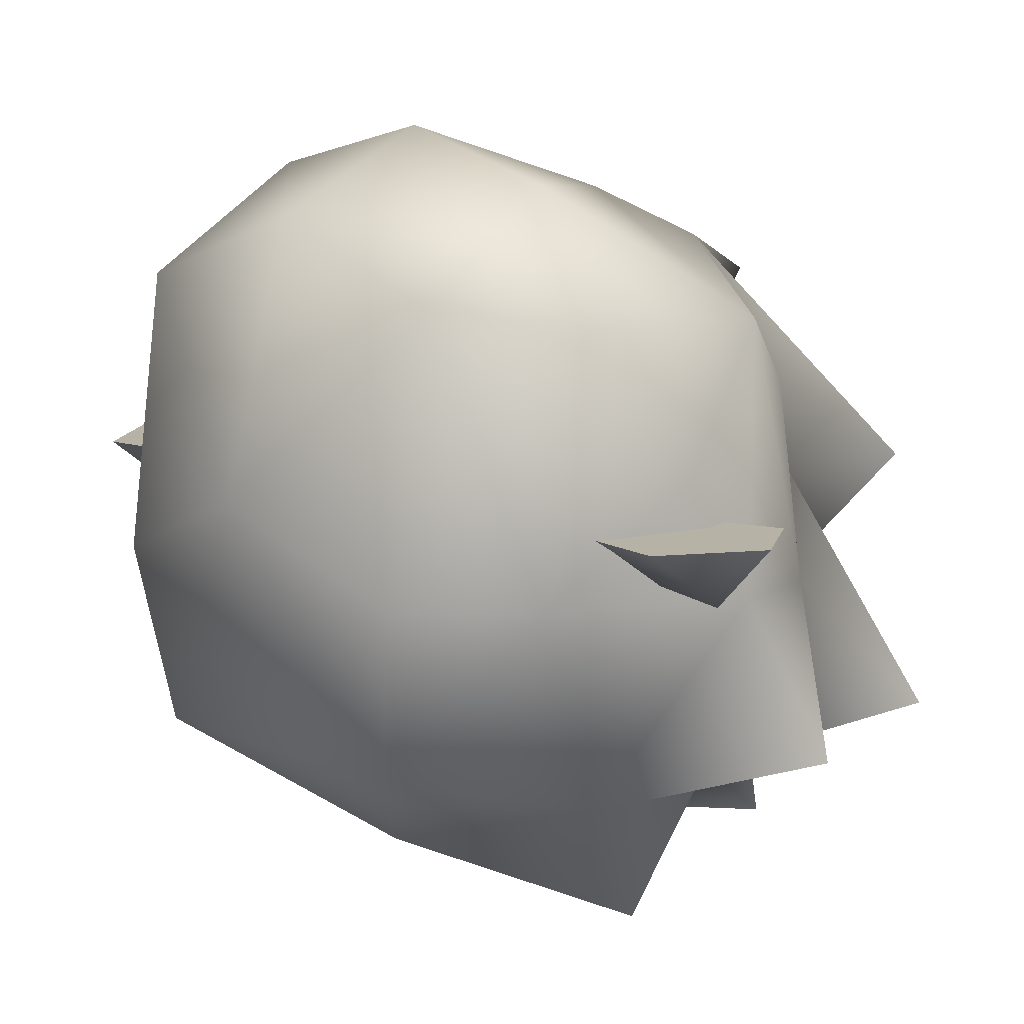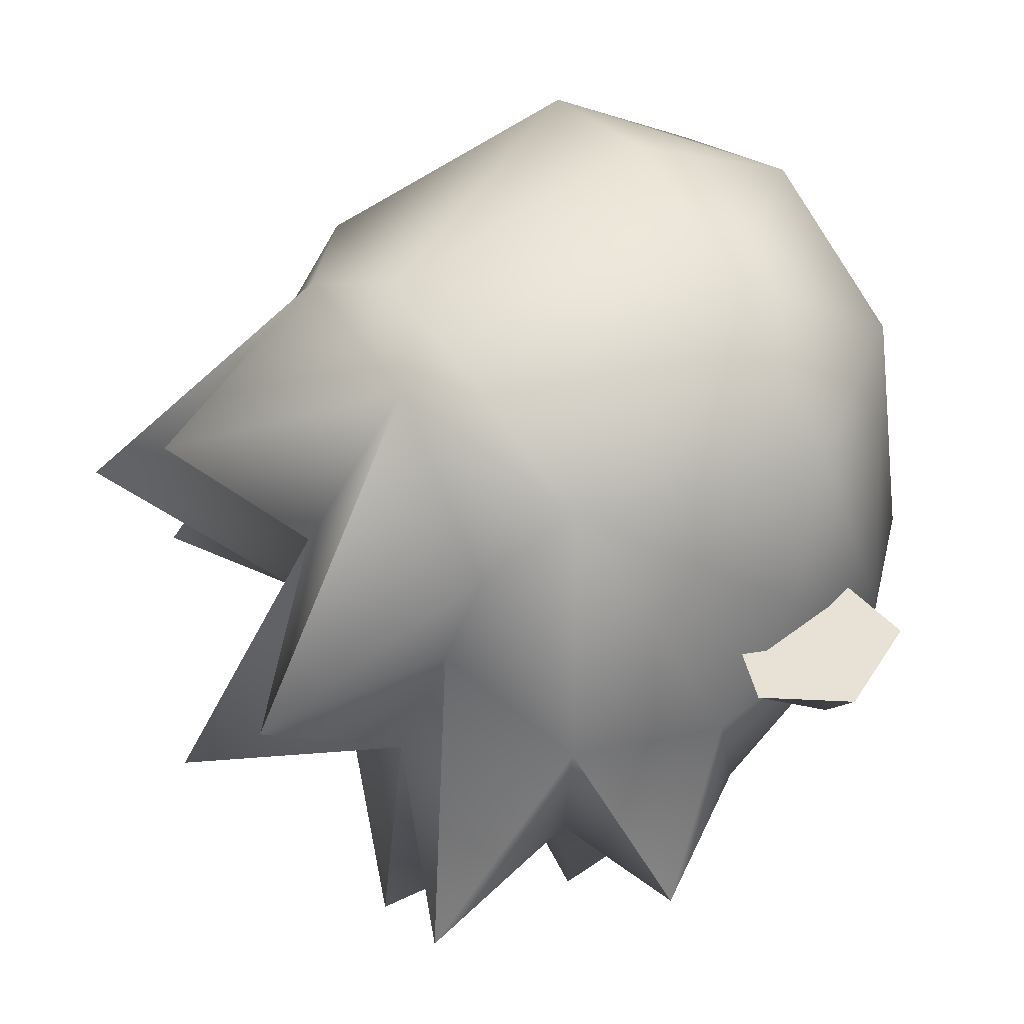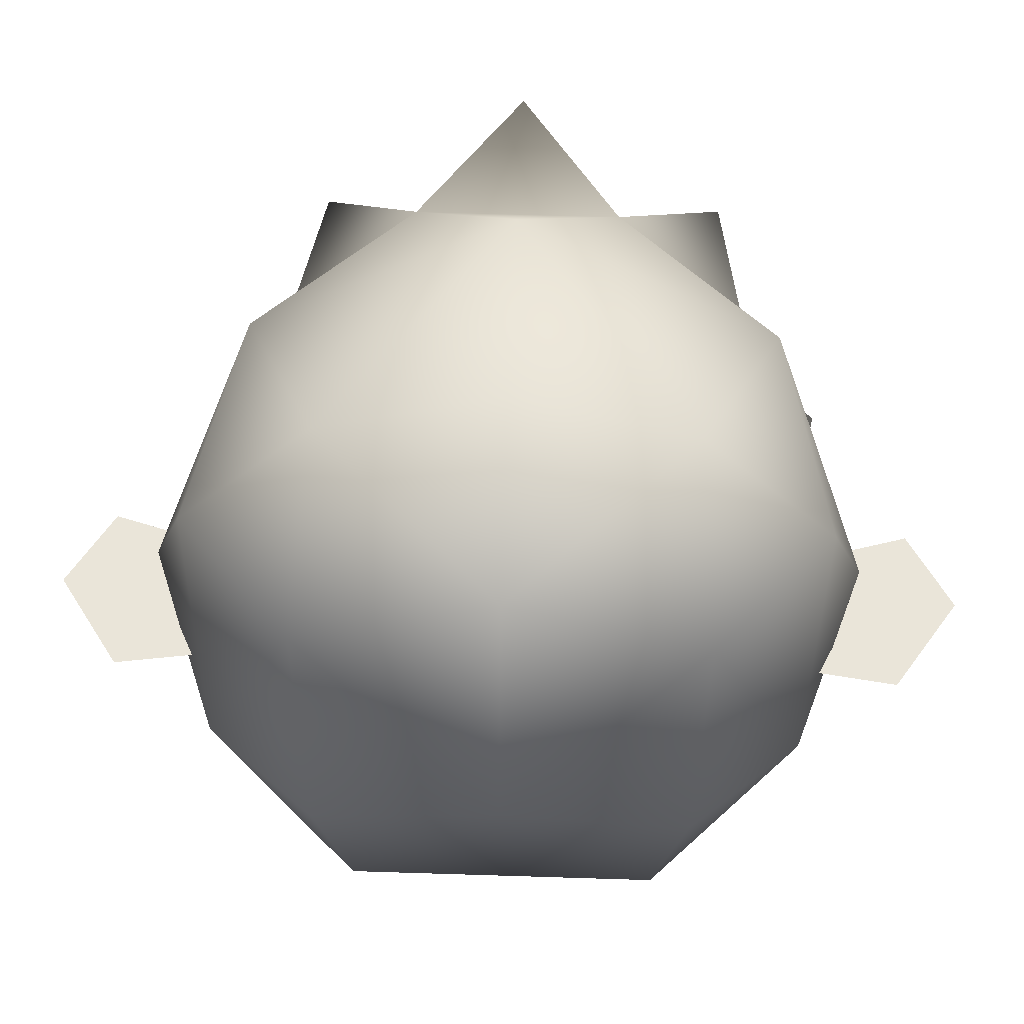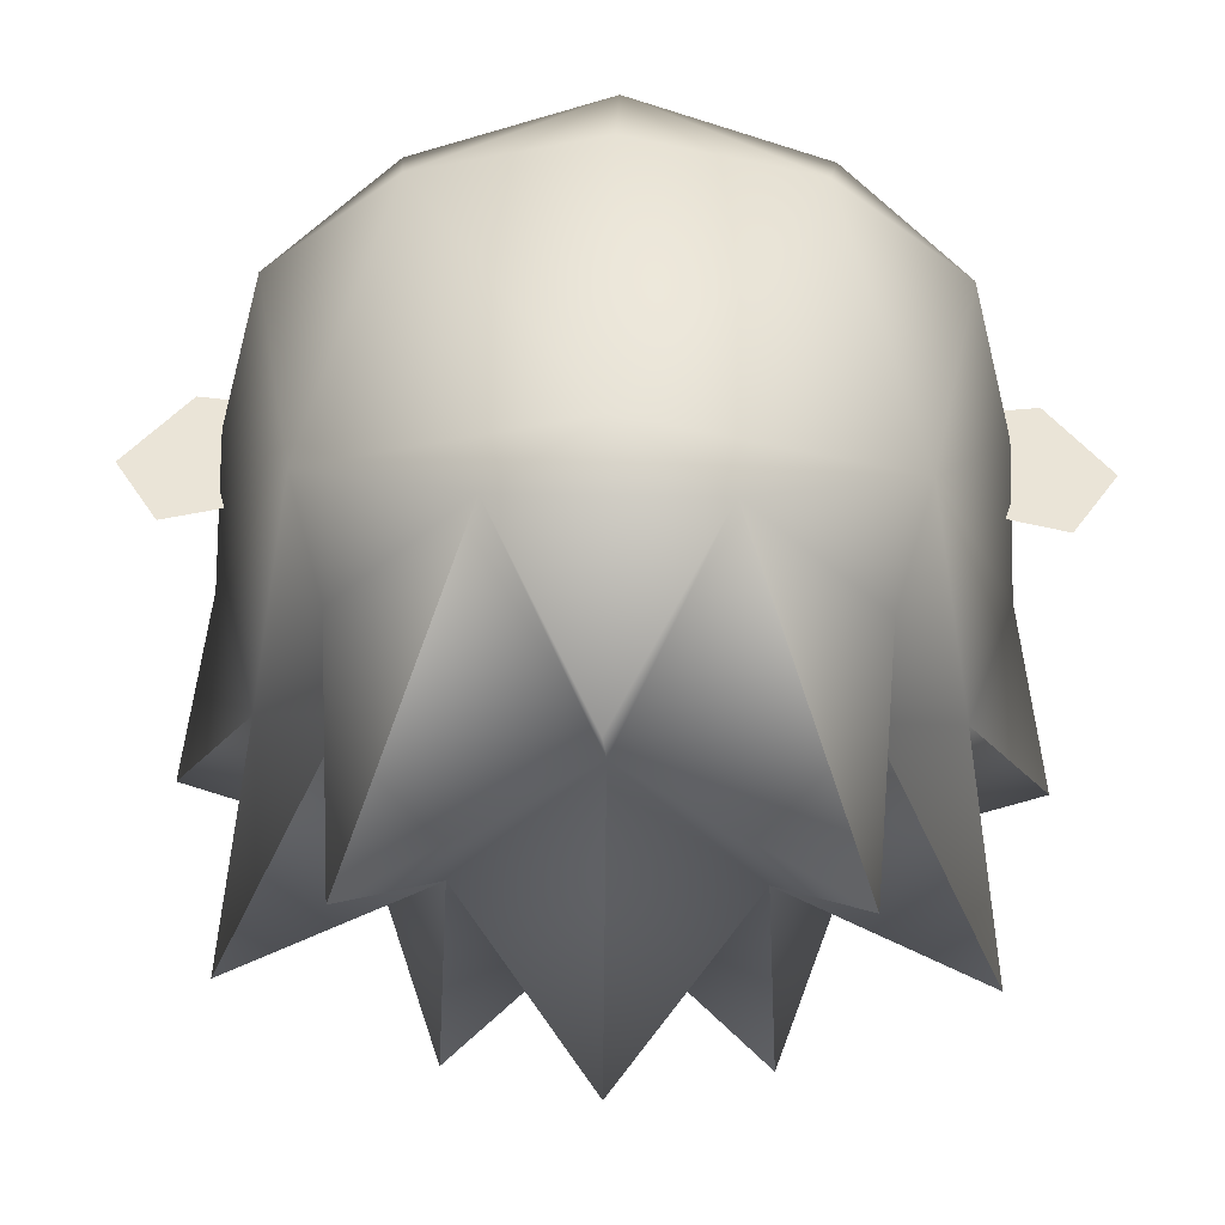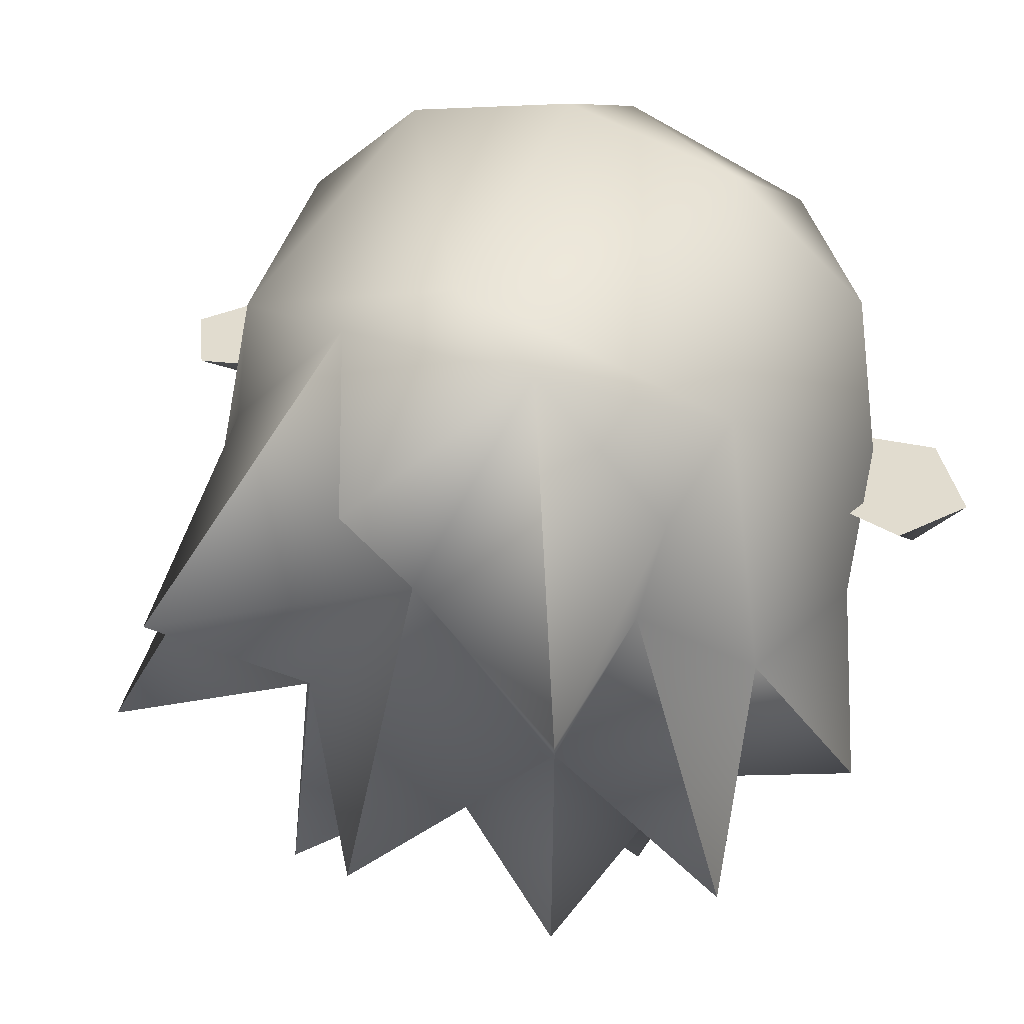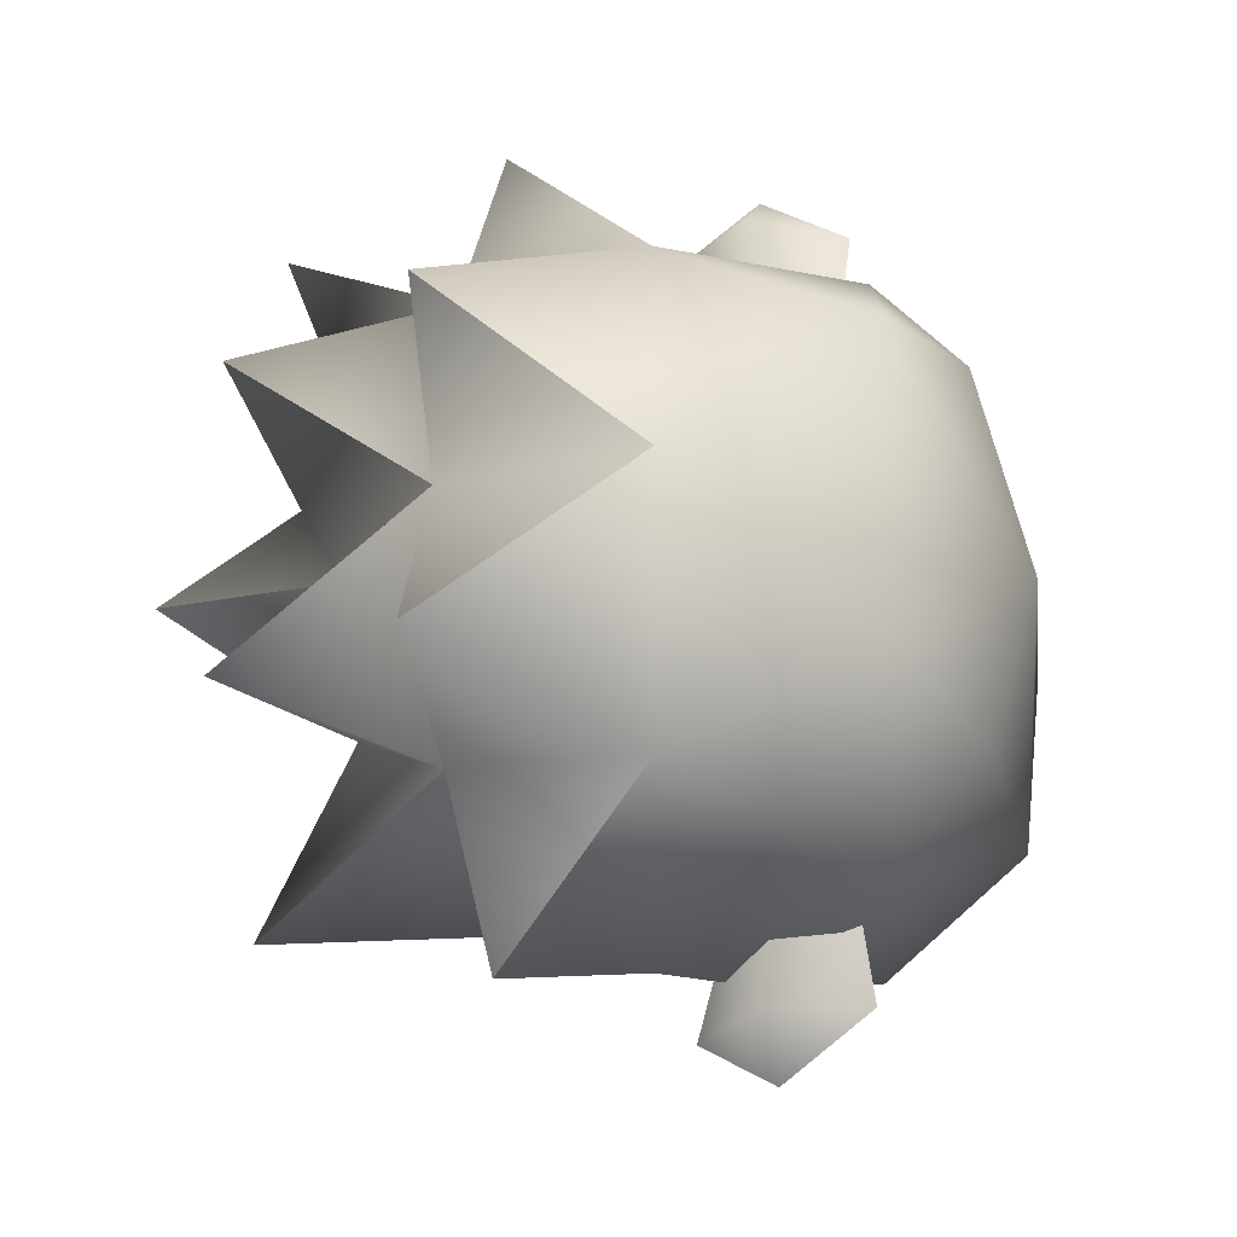
<metadata>
{"format":"obj","ext":"obj","renderer":"f3d","projection":"perspective","resolution":1024,"background":"white","views":[{"elev":12.4,"azim":-45.9,"up":"+Z"},{"elev":40.4,"azim":152.6,"up":"+Z"},{"elev":57.8,"azim":-88.1,"up":"+Z"},{"elev":43.6,"azim":91.2,"up":"+Z"},{"elev":34.5,"azim":114.8,"up":"+Z"},{"elev":-23.4,"azim":-156.3,"up":"+Y"}]}
</metadata>
<code>
g polygon0
v 0.4438 -0.625 0.375
v 0.9282 -0.5312 0.3438
v 0.4907 -0.3594 0.625
v 1.038 0 0.5625
v 0.5063 0 0.7188
v 0.4907 0.3594 0.625
f 1 2 3
f 2 4 3
f 3 4 5
f 4 6 5
v 1.038 0 0.5625
v 0.9282 0.5312 0.3438
v 0.4907 0.3594 0.625
v 0.4438 0.625 0.375
f 7 8 9
f 8 10 9
g polygon1
v 0.4438 0.625 0.375
v 0.2563 0.5938 -0.125
v 0.1626 0.3906 0.4219
v 0.06885 0.375 -0.125
v 0.006348 0 0.03125
v 0.1157 0.3125 -0.4844
v 0.1157 -0.3125 -0.4844
f 11 12 13
f 12 14 13
f 13 14 15
f 14 16 15
f 15 16 17
v 0.4438 0.625 0.375
v 0.1626 0.3906 0.4219
v 0.4907 0.3594 0.625
v 0.1626 0 0.5625
v 0.5063 0 0.7188
v 0.4907 -0.3594 0.625
f 18 19 20
f 19 21 20
f 20 21 22
f 21 23 22
v 0.4438 -0.625 0.375
v 0.1626 -0.3906 0.4219
v 0.2563 -0.5938 -0.125
v 0.06885 -0.375 -0.125
v 0.1157 -0.3125 -0.4844
v 0.006348 0 0.03125
f 24 25 26
f 25 27 26
f 26 27 28
f 27 29 28
v 0.06885 -0.375 -0.125
v 0.1626 -0.3906 0.4219
v 0.006348 0 0.03125
v 0.1626 0 0.5625
v 0.1626 0.3906 0.4219
f 30 31 32
f 31 33 32
f 32 33 34
v 0.1626 0 0.5625
v 0.1626 -0.3906 0.4219
v 0.4907 -0.3594 0.625
v 0.4438 -0.625 0.375
f 35 36 37
f 36 38 37
v 0.1157 0.3125 -0.4844
v 0.06885 0.375 -0.125
v 0.2563 0.5938 -0.125
f 39 40 41
g polygon2
v 0.2563 0.5938 -0.125
v 0.5063 0.4844 -0.5938
v 0.1157 0.3125 -0.4844
v 0.4375 0 -0.75
v 0.1157 -0.3125 -0.4844
v 0.5063 -0.4844 -0.5938
v 0.2563 -0.5938 -0.125
v 0.6938 -0.7188 -0.1562
v 0.5376 -0.7031 0.09375
v 0.9282 -0.5312 0.3438
v 0.4438 -0.625 0.375
f 42 43 44
f 43 45 44
f 44 45 46
f 45 47 46
f 46 47 48
f 47 49 48
f 48 49 50
f 49 51 50
f 50 51 52
v 1.125 -0.2031 0.4688
v 1.094 -0.4688 0.1875
v 1.547 -0.4375 -0.03125
v 1.156 -0.4375 0
v 1.188 -0.2812 -0.375
v 1.312 -0.6875 -0.5
v 0.897 -0.4531 -0.5938
f 53 54 55
f 54 56 55
f 55 56 57
f 56 58 57
f 57 58 59
v 1.125 0.2031 0.4688
v 1.547 0.4375 -0.03125
v 1.094 0.4688 0.1875
v 1.156 0.4375 0
v 0.9751 0.625 -0.1875
v 1.312 0.6875 -0.5
v 0.897 0.4531 -0.5938
f 60 61 62
f 61 63 62
f 62 63 64
f 63 65 64
f 64 65 66
v 0.4375 0 -0.75
v 0.8125 -0.3252 -0.9375
v 0.5063 -0.4844 -0.5938
v 0.897 -0.4531 -0.5938
v 0.8438 -0.8047 -0.5
v 0.9751 -0.625 -0.1875
f 67 68 69
f 68 70 69
f 69 70 71
f 70 72 71
v 1.188 0 -0.4688
v 1.562 0 -0.5
v 1.188 -0.2812 -0.375
v 1.25 0 0
v 1.547 -0.4375 -0.03125
v 1.125 -0.2031 0.4688
f 73 74 75
f 74 76 75
f 75 76 77
f 76 78 77
v 0.5063 0.4844 -0.5938
v 0.2563 0.5938 -0.125
v 0.6938 0.7188 -0.1562
v 0.5376 0.7031 0.09375
v 0.9282 0.5312 0.3438
v 0.4438 0.625 0.375
f 79 80 81
f 80 82 81
f 81 82 83
f 82 84 83
v 0.522 0.9062 0
v 0.6782 0.8125 0
v 0.5063 0.7969 -0.125
v 0.4438 0.01562 0
v 0.3345 0.7812 0
f 85 86 87
f 86 88 87
f 87 88 89
v 1.125 0.2031 0.4688
v 1.094 0.4688 0.1875
v 0.9282 0.5312 0.3438
v 0.9751 0.625 -0.1875
v 0.6938 0.7188 -0.1562
f 90 91 92
f 91 93 92
f 92 93 94
v 0.6782 -0.8125 0
v 0.522 -0.9062 0
v 0.5063 -0.7969 -0.125
v 0.3345 -0.7812 0
v 0.4438 -0.01562 0
f 95 96 97
f 96 98 97
f 97 98 99
v 1.312 0.6875 -0.5
v 1.188 0.2812 -0.375
v 0.897 0.4531 -0.5938
v 1.25 0.3049 -0.8125
v 0.8438 0 -0.7656
f 100 101 102
f 101 103 102
f 102 103 104
v 1.562 0 -0.5
v 1.188 0.2812 -0.375
v 1.25 0 0
v 1.547 0.4375 -0.03125
v 1.125 0.2031 0.4688
f 105 106 107
f 106 108 107
f 107 108 109
v 0.897 -0.4531 -0.5938
v 0.8125 -0.3252 -0.9375
v 0.8438 0 -0.7656
v 0.4375 0 -0.75
v 0.8125 0.3252 -0.9375
f 110 111 112
f 111 113 112
f 112 113 114
v 1.188 -0.2812 -0.375
v 1.25 -0.3049 -0.8125
v 1.188 0 -0.4688
v 0.8438 0 -0.7656
v 1.25 0.3049 -0.8125
f 115 116 117
f 116 118 117
f 117 118 119
v 0.5063 0.4844 -0.5938
v 0.6938 0.7188 -0.1562
v 0.8438 0.8047 -0.5
v 0.9751 0.625 -0.1875
f 120 121 122
f 121 123 122
v 0.4375 0 -0.75
v 0.5063 0.4844 -0.5938
v 0.8125 0.3252 -0.9375
v 0.897 0.4531 -0.5938
f 124 125 126
f 125 127 126
v 1.094 -0.4688 0.1875
v 0.9751 -0.625 -0.1875
v 1.156 -0.4375 0
v 1.312 -0.6875 -0.5
f 128 129 130
f 129 131 130
v 1.547 0.4375 -0.03125
v 1.188 0.2812 -0.375
v 1.156 0.4375 0
v 1.312 0.6875 -0.5
f 132 133 134
f 133 135 134
v 1.188 -0.2812 -0.375
v 0.897 -0.4531 -0.5938
v 1.25 -0.3049 -0.8125
v 0.8438 0 -0.7656
f 136 137 138
f 137 139 138
v 1.125 -0.2031 0.4688
v 1.125 0.2031 0.4688
v 1.038 0 0.5625
v 0.9282 0.5312 0.3438
f 140 141 142
f 141 143 142
v 0.9751 0.625 -0.1875
v 0.897 0.4531 -0.5938
v 0.8438 0.8047 -0.5
v 0.5063 0.4844 -0.5938
f 144 145 146
f 145 147 146
v 0.9751 -0.625 -0.1875
v 0.6938 -0.7188 -0.1562
v 0.8438 -0.8047 -0.5
v 0.5063 -0.4844 -0.5938
f 148 149 150
f 149 151 150
v 0.6782 -0.8125 0
v 0.4438 -0.01562 0
v 0.522 -0.9062 0
v 0.3345 -0.7812 0
f 152 153 154
f 153 155 154
v 0.6782 0.8125 0
v 0.522 0.9062 0
v 0.4438 0.01562 0
v 0.3345 0.7812 0
f 156 157 158
f 157 159 158
v 1.038 0 0.5625
v 0.9282 -0.5312 0.3438
v 1.125 -0.2031 0.4688
v 1.094 -0.4688 0.1875
f 160 161 162
f 161 163 162
v 1.094 -0.4688 0.1875
v 0.9282 -0.5312 0.3438
v 0.9751 -0.625 -0.1875
v 0.6938 -0.7188 -0.1562
f 164 165 166
f 165 167 166
v 1.25 0.3049 -0.8125
v 1.188 0.2812 -0.375
v 1.188 0 -0.4688
v 1.562 0 -0.5
f 168 169 170
f 169 171 170
v 1.25 0 0
v 1.532 0 0.3433
v 1.125 -0.2031 0.4688
v 1.125 0.2031 0.4688
f 172 173 174
f 173 175 174
v 0.3345 0.7812 0
v 0.522 0.9062 0
v 0.5063 0.7969 -0.125
v 0.5063 -0.7969 -0.125
v 0.4438 -0.01562 0
v 0.6782 -0.8125 0
v 0.4438 -0.625 0.375
v 0.2563 -0.5938 -0.125
v 0.5376 -0.7031 0.09375
v 0.4438 0.625 0.375
v 0.5376 0.7031 0.09375
v 0.2563 0.5938 -0.125
v 1.125 0.2031 0.4688
v 1.532 0 0.3433
v 1.25 0 0
v 0.8125 0.3252 -0.9375
v 0.897 0.4531 -0.5938
v 0.8438 0 -0.7656
v 1.312 -0.6875 -0.5
v 0.9751 -0.625 -0.1875
v 0.897 -0.4531 -0.5938
f 176 177 178
f 179 180 181
f 182 183 184
f 185 186 187
f 188 189 190
f 191 192 193
f 194 195 196

</code>
